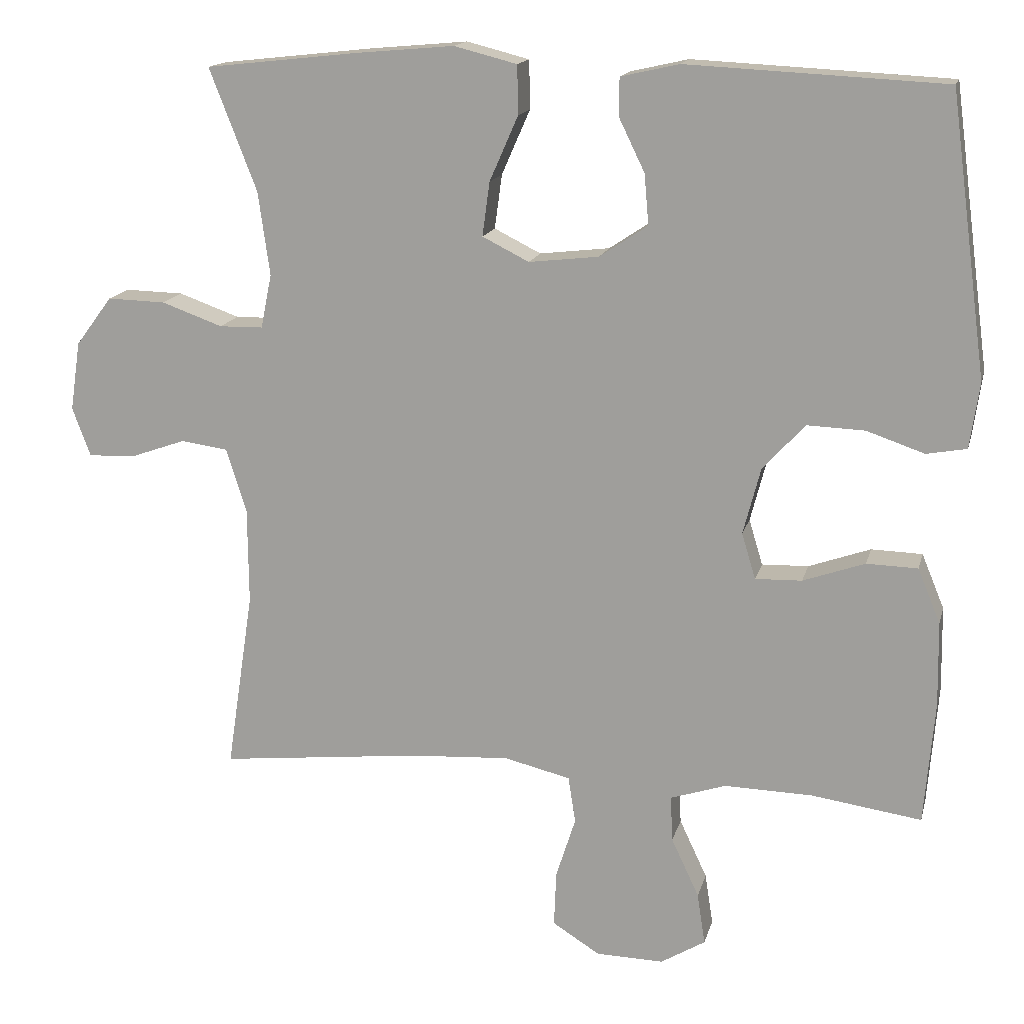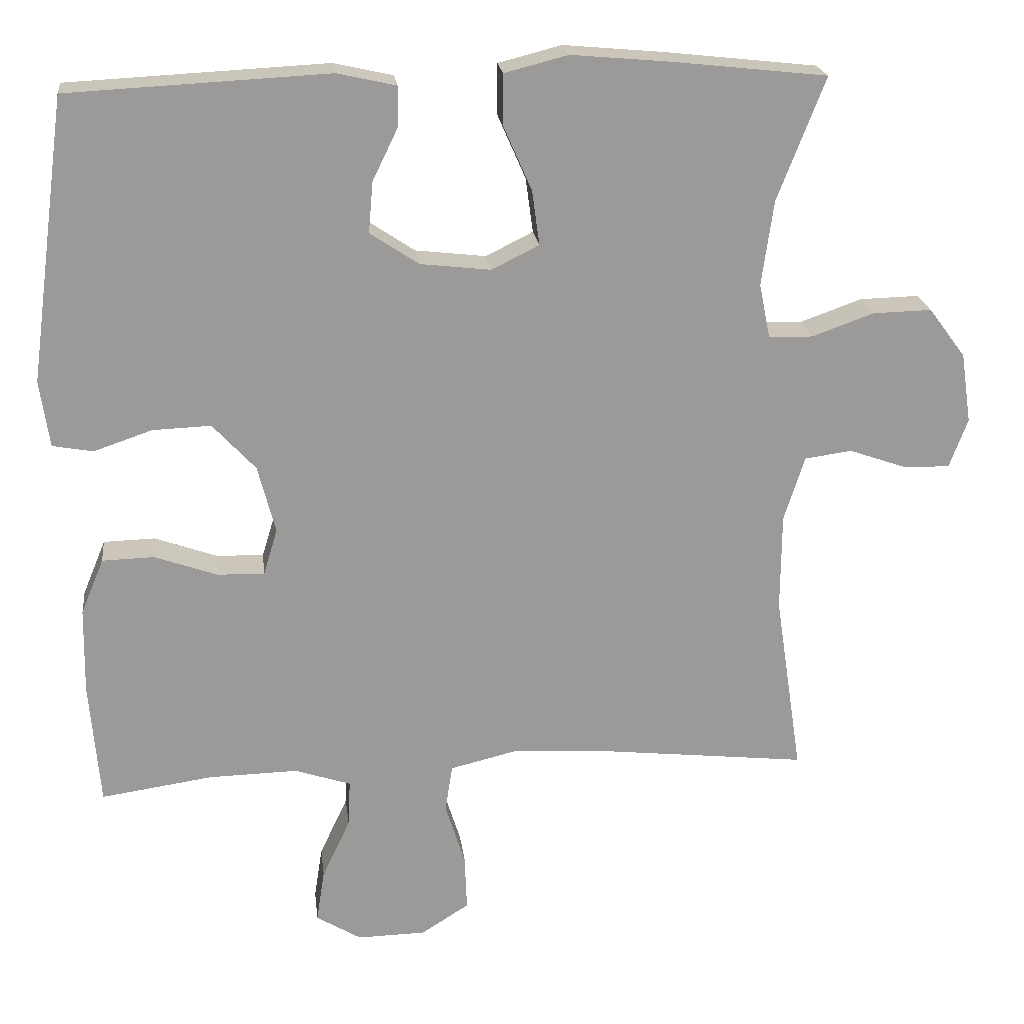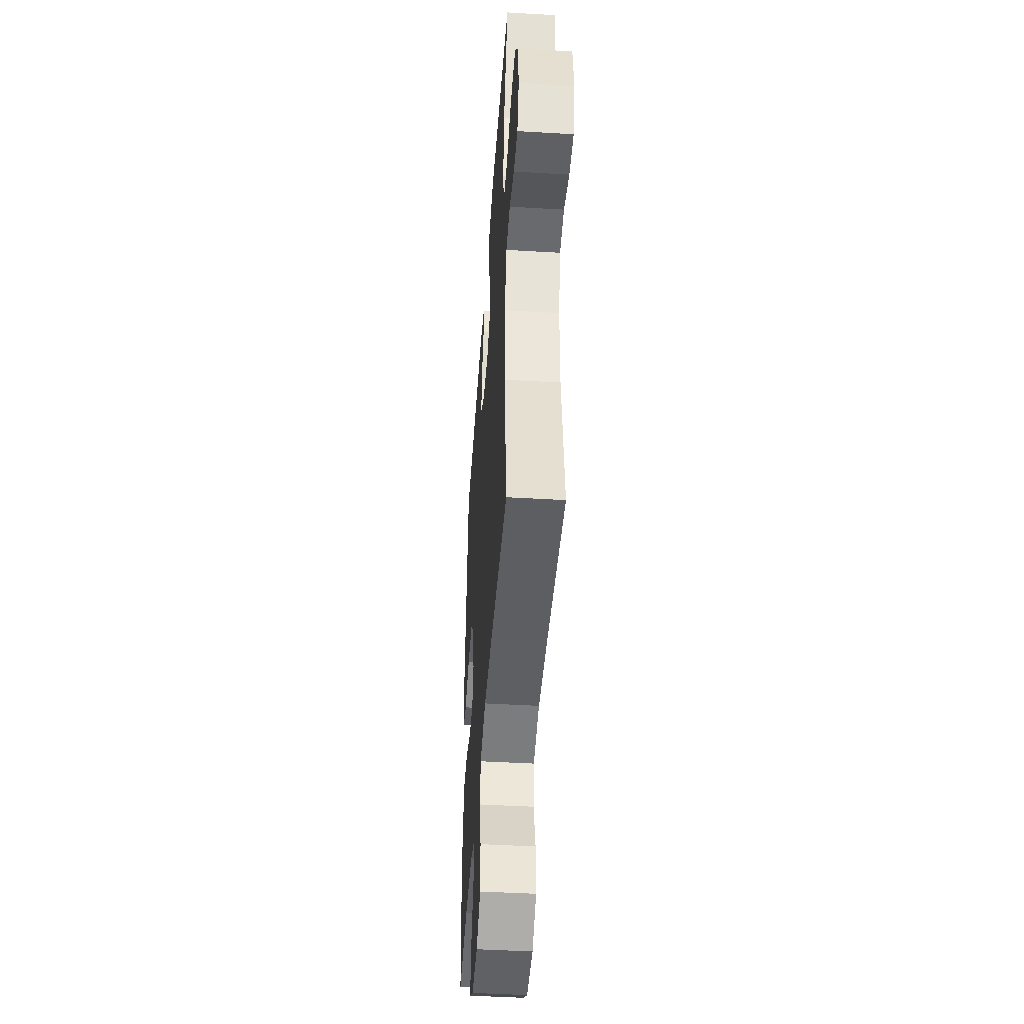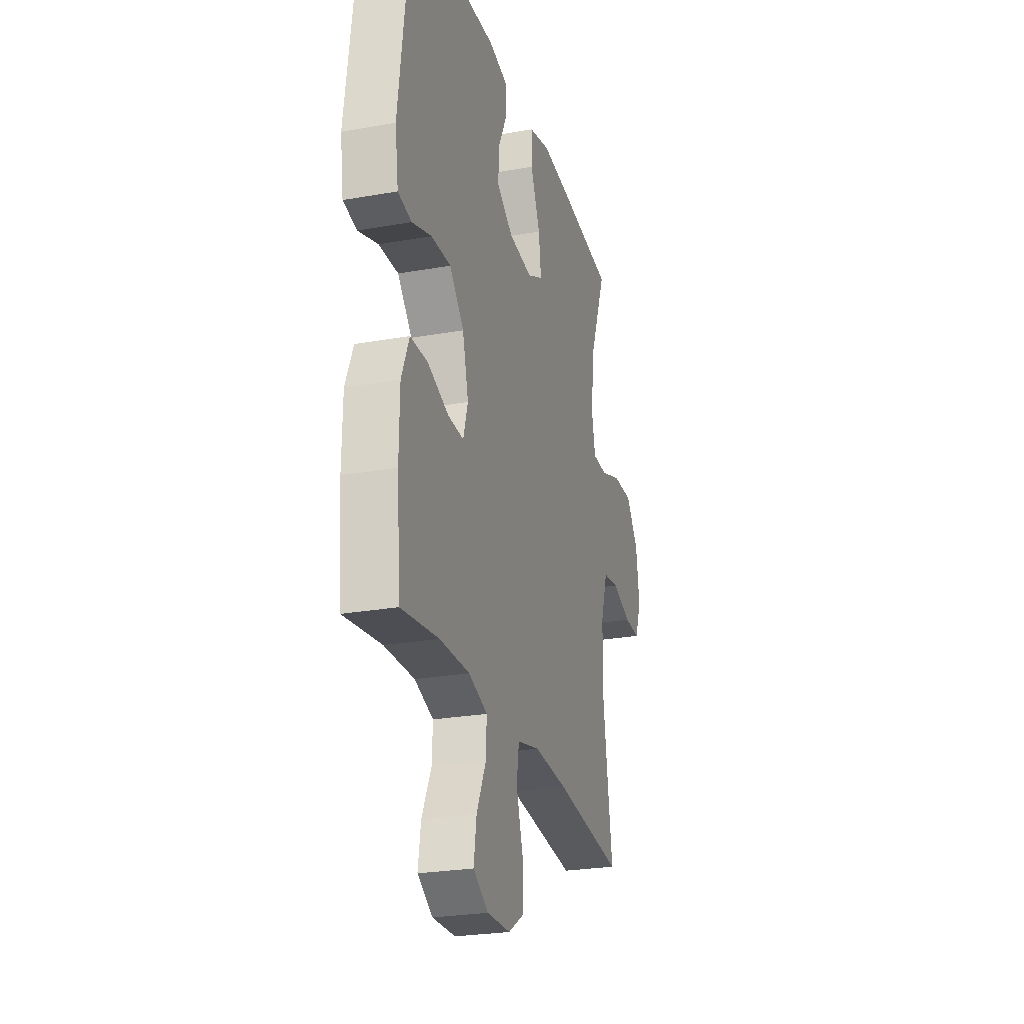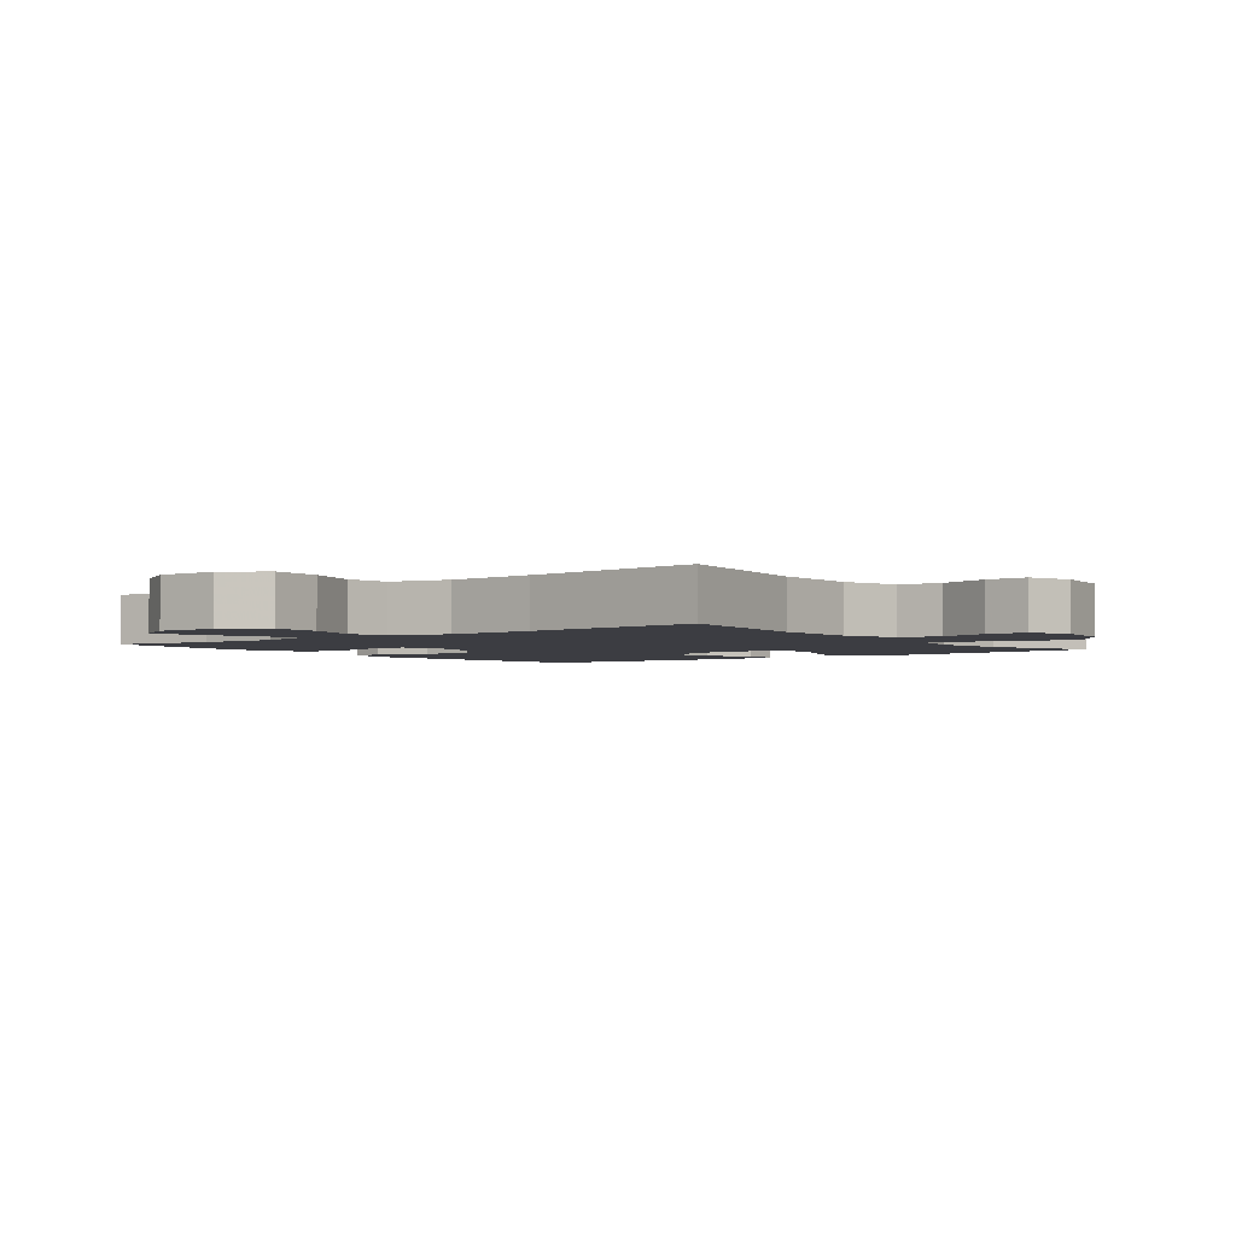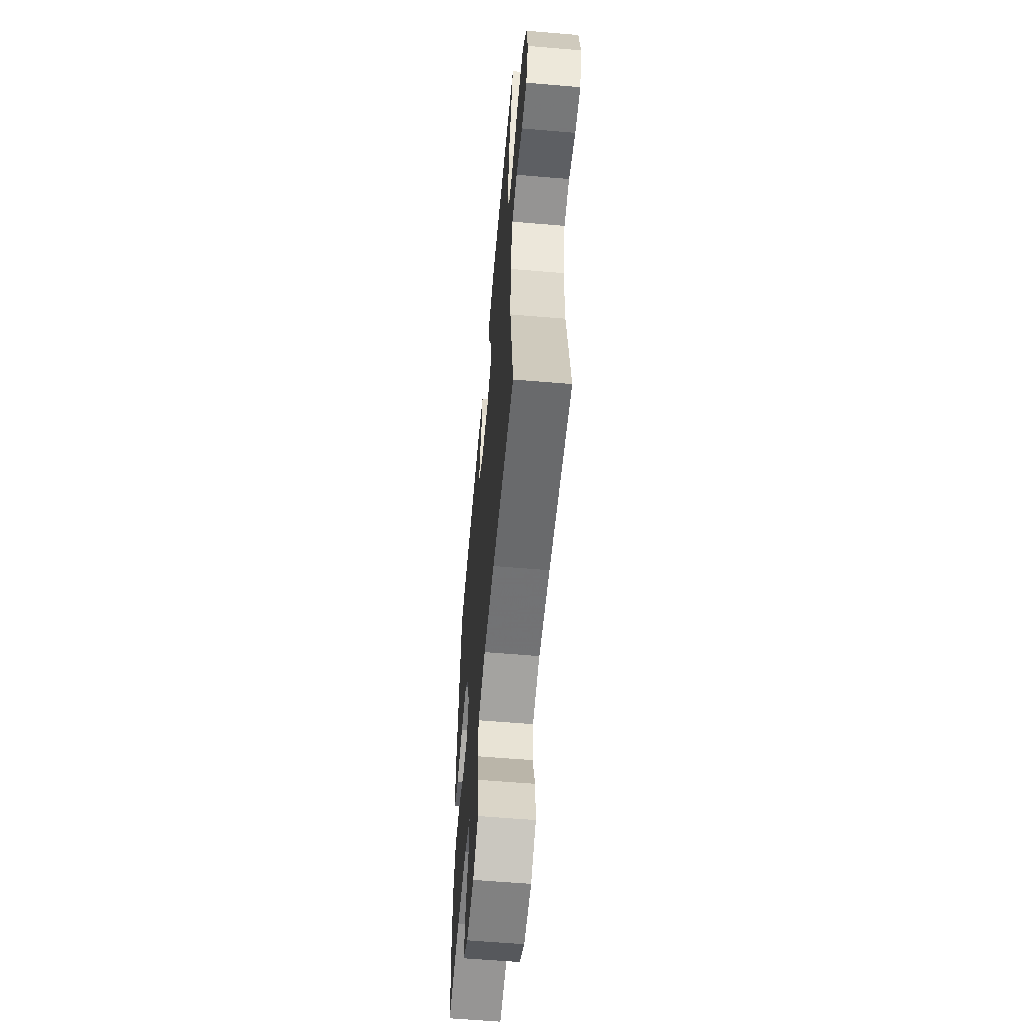
<metadata>
{"format":"obj","ext":"obj","renderer":"f3d","projection":"perspective","resolution":1024,"background":"white","views":[{"elev":15.5,"azim":13.4,"up":"+Z"},{"elev":20.9,"azim":173.3,"up":"+Z"},{"elev":-45.0,"azim":-93.9,"up":"+Z"},{"elev":-25.5,"azim":105.9,"up":"+Z"},{"elev":-2.9,"azim":-142.8,"up":"+Y"},{"elev":-59.1,"azim":-95.0,"up":"+Z"}]}
</metadata>
<code>
v -0.5 0.07 0.5
v -0.291 0.07 0.523
v -0.156 0.07 0.535
v -0.07 0.07 0.513
v -0.069 0.07 0.446
v -0.108 0.07 0.357
v -0.118 0.07 0.283
v -0.054 0.07 0.251
v 0.042 0.07 0.262
v 0.108 0.07 0.306
v 0.102 0.07 0.375
v 0.067 0.07 0.447
v 0.067 0.07 0.5
v 0.147 0.07 0.518
v 0.5 0.07 0.5
v 0.551 0.07 0.117
v 0.538 0.07 0.027
v 0.483 0.07 0.017
v 0.404 0.07 0.044
v 0.325 0.07 0.047
v 0.267 0.07 -0.016
v 0.243 0.07 -0.108
v 0.262 0.07 -0.171
v 0.326 0.07 -0.169
v 0.411 0.07 -0.139
v 0.481 0.07 -0.141
v 0.512 0.07 -0.216
v 0.514 0.07 -0.332
v 0.5 0.07 -0.5
v 0.349 0.07 -0.478
v 0.228 0.07 -0.475
v 0.152 0.07 -0.5
v 0.155 0.07 -0.563
v 0.193 0.07 -0.644
v 0.204 0.07 -0.715
v 0.143 0.07 -0.752
v 0.05 0.07 -0.75
v -0.015 0.07 -0.709
v -0.012 0.07 -0.633
v 0.015 0.07 -0.548
v 0.005 0.07 -0.484
v -0.086 0.07 -0.462
v -0.221 0.07 -0.47
v -0.5 0.07 -0.5
v -0.463 0.07 -0.254
v -0.464 0.07 -0.122
v -0.492 0.07 -0.034
v -0.556 0.07 -0.025
v -0.633 0.07 -0.052
v -0.697 0.07 -0.054
v -0.722 0.07 0.013
v -0.708 0.07 0.108
v -0.658 0.07 0.175
v -0.578 0.07 0.173
v -0.494 0.07 0.143
v -0.434 0.07 0.144
v -0.419 0.07 0.218
v -0.435 0.07 0.333
v -0.5 0 0.5
v -0.291 0 0.523
v -0.156 0 0.535
v -0.07 0 0.513
v -0.069 0 0.446
v -0.108 0 0.357
v -0.118 0 0.283
v -0.054 0 0.251
v 0.042 0 0.262
v 0.108 0 0.306
v 0.102 0 0.375
v 0.067 0 0.447
v 0.067 0 0.5
v 0.147 0 0.518
v 0.5 0 0.5
v 0.551 0 0.117
v 0.538 0 0.027
v 0.483 0 0.017
v 0.404 0 0.044
v 0.325 0 0.047
v 0.267 0 -0.016
v 0.243 0 -0.108
v 0.262 0 -0.171
v 0.326 0 -0.169
v 0.411 0 -0.139
v 0.481 0 -0.141
v 0.512 0 -0.216
v 0.514 0 -0.332
v 0.5 0 -0.5
v 0.349 0 -0.478
v 0.228 0 -0.475
v 0.152 0 -0.5
v 0.155 0 -0.563
v 0.193 0 -0.644
v 0.204 0 -0.715
v 0.143 0 -0.752
v 0.05 0 -0.75
v -0.015 0 -0.709
v -0.012 0 -0.633
v 0.015 0 -0.548
v 0.005 0 -0.484
v -0.086 0 -0.462
v -0.221 0 -0.47
v -0.5 0 -0.5
v -0.463 0 -0.254
v -0.464 0 -0.122
v -0.492 0 -0.034
v -0.556 0 -0.025
v -0.633 0 -0.052
v -0.697 0 -0.054
v -0.722 0 0.013
v -0.708 0 0.108
v -0.658 0 0.175
v -0.578 0 0.173
v -0.494 0 0.143
v -0.434 0 0.144
v -0.419 0 0.218
v -0.435 0 0.333
f 53 54 55
f 52 53 55
f 51 52 55
f 50 51 55
f 49 50 55
f 48 49 55
f 47 48 55 56
f 46 47 56
f 45 46 56 57
f 43 44 45
f 42 43 45 57
f 38 39 40
f 37 38 40
f 36 37 40
f 35 36 40
f 34 35 40
f 33 34 40
f 32 33 40 41
f 42 57 58
f 41 42 58
f 32 41 58
f 31 32 58
f 28 29 30
f 27 28 30
f 26 27 30
f 25 26 30
f 24 25 30
f 17 18 19
f 16 17 19
f 15 16 19
f 14 15 19
f 13 14 19
f 12 13 19
f 11 12 19
f 10 11 19 20
f 9 10 20 21
f 4 5 6
f 3 4 6
f 2 3 6
f 1 2 6
f 58 1 6
f 58 6 7
f 31 58 7 8
f 23 24 30 31
f 31 8 9
f 23 31 9
f 22 23 9
f 9 21 22
f 113 112 111
f 113 111 110
f 113 110 109
f 113 109 108
f 113 108 107
f 113 107 106
f 114 113 106 105
f 114 105 104
f 115 114 104 103
f 103 102 101
f 115 103 101 100
f 98 97 96
f 98 96 95
f 98 95 94
f 98 94 93
f 98 93 92
f 98 92 91
f 99 98 91 90
f 116 115 100
f 116 100 99
f 116 99 90
f 116 90 89
f 88 87 86
f 88 86 85
f 88 85 84
f 88 84 83
f 88 83 82
f 77 76 75
f 77 75 74
f 77 74 73
f 77 73 72
f 77 72 71
f 77 71 70
f 77 70 69
f 78 77 69 68
f 79 78 68 67
f 64 63 62
f 64 62 61
f 64 61 60
f 64 60 59
f 64 59 116
f 65 64 116
f 66 65 116 89
f 89 88 82 81
f 67 66 89
f 67 89 81
f 67 81 80
f 80 79 67
f 1 59 60 2
f 2 60 61 3
f 3 61 62 4
f 4 62 63 5
f 5 63 64 6
f 6 64 65 7
f 7 65 66 8
f 8 66 67 9
f 9 67 68 10
f 10 68 69 11
f 11 69 70 12
f 12 70 71 13
f 13 71 72 14
f 14 72 73 15
f 15 73 74 16
f 16 74 75 17
f 17 75 76 18
f 18 76 77 19
f 19 77 78 20
f 20 78 79 21
f 21 79 80 22
f 22 80 81 23
f 23 81 82 24
f 24 82 83 25
f 25 83 84 26
f 26 84 85 27
f 27 85 86 28
f 28 86 87 29
f 29 87 88 30
f 30 88 89 31
f 31 89 90 32
f 32 90 91 33
f 33 91 92 34
f 34 92 93 35
f 35 93 94 36
f 36 94 95 37
f 37 95 96 38
f 38 96 97 39
f 39 97 98 40
f 40 98 99 41
f 41 99 100 42
f 42 100 101 43
f 43 101 102 44
f 44 102 103 45
f 45 103 104 46
f 46 104 105 47
f 47 105 106 48
f 48 106 107 49
f 49 107 108 50
f 50 108 109 51
f 51 109 110 52
f 52 110 111 53
f 53 111 112 54
f 54 112 113 55
f 55 113 114 56
f 56 114 115 57
f 57 115 116 58
f 58 116 59 1

</code>
